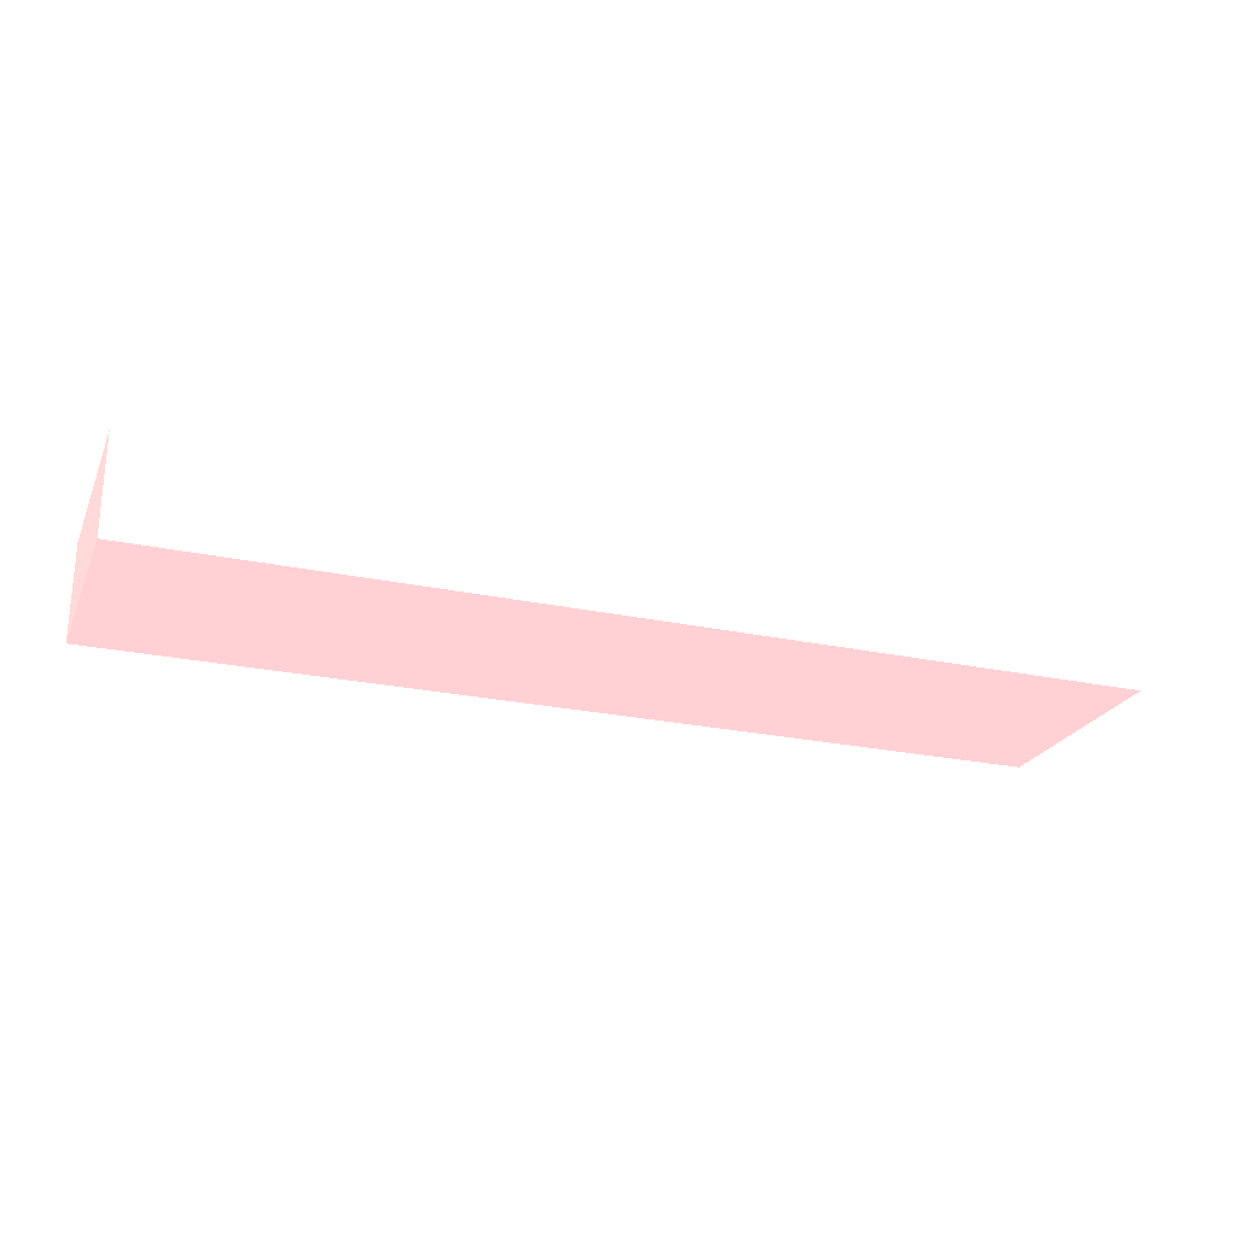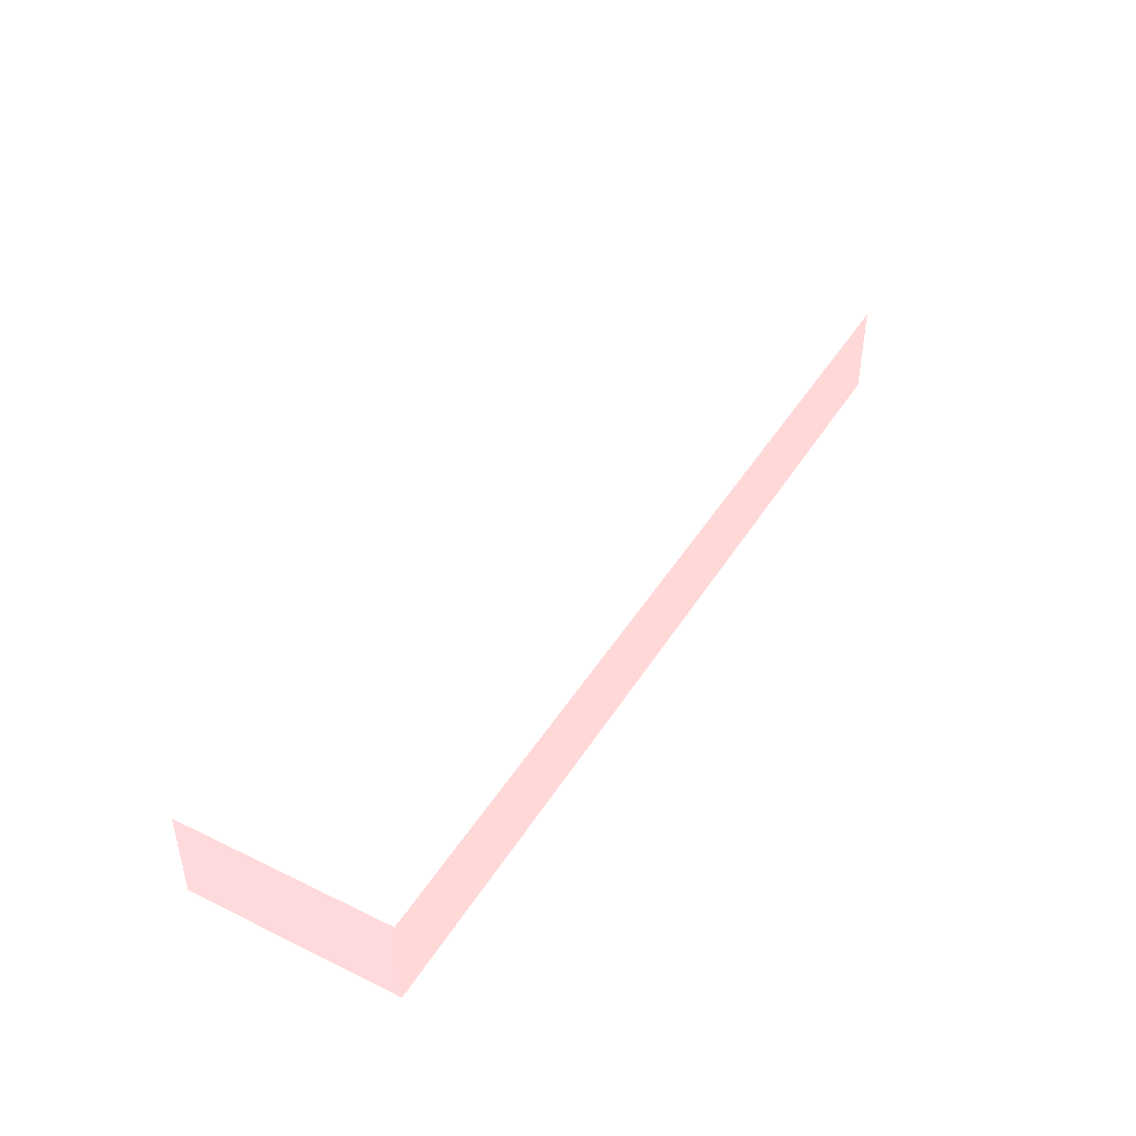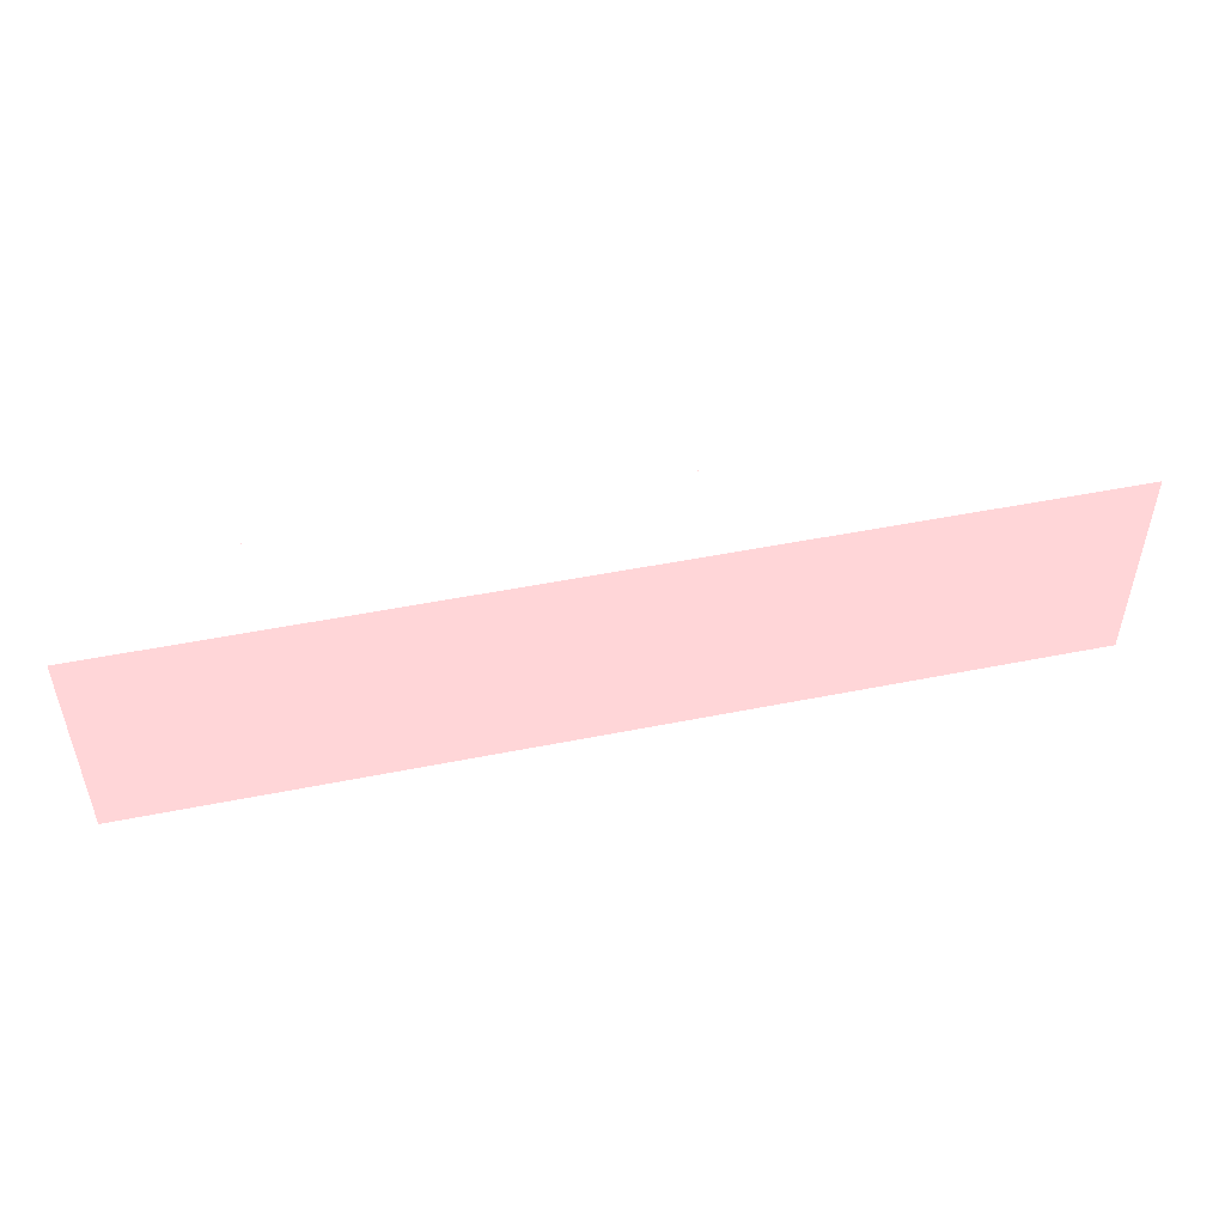
<metadata>
{"format":"obj","ext":"obj","renderer":"f3d","projection":"perspective","resolution":1024,"background":"white","views":[{"elev":-23.8,"azim":-19.8,"up":"+Z"},{"elev":43.5,"azim":-60.3,"up":"+Z"},{"elev":49.9,"azim":167.6,"up":"+Y"}]}
</metadata>
<code>
o geometry_0
v -1.313 0.25 0 1 0.6157 0.6157
v 0.813 0.25 0 1 0.6157 0.6157
v 0.813 -0.25 0 1 0.6157 0.6157
v -1.313 -0.25 0 1 0.6157 0.6157
v -1.313 0.25 0.22 1 0.6157 0.6157
v 0.813 0.25 0.22 1 0.6157 0.6157
v 0.813 -0.25 0.22 1 0.6157 0.6157
v -1.313 -0.25 0.22 1 0.6157 0.6157
f 3 4 1
f 1 2 3
f 5 8 7
f 7 6 5
f 5 6 1
f 1 6 2
f 6 7 2
f 2 7 3
f 8 5 4
f 4 5 1
f 7 8 3
f 3 8 4

</code>
